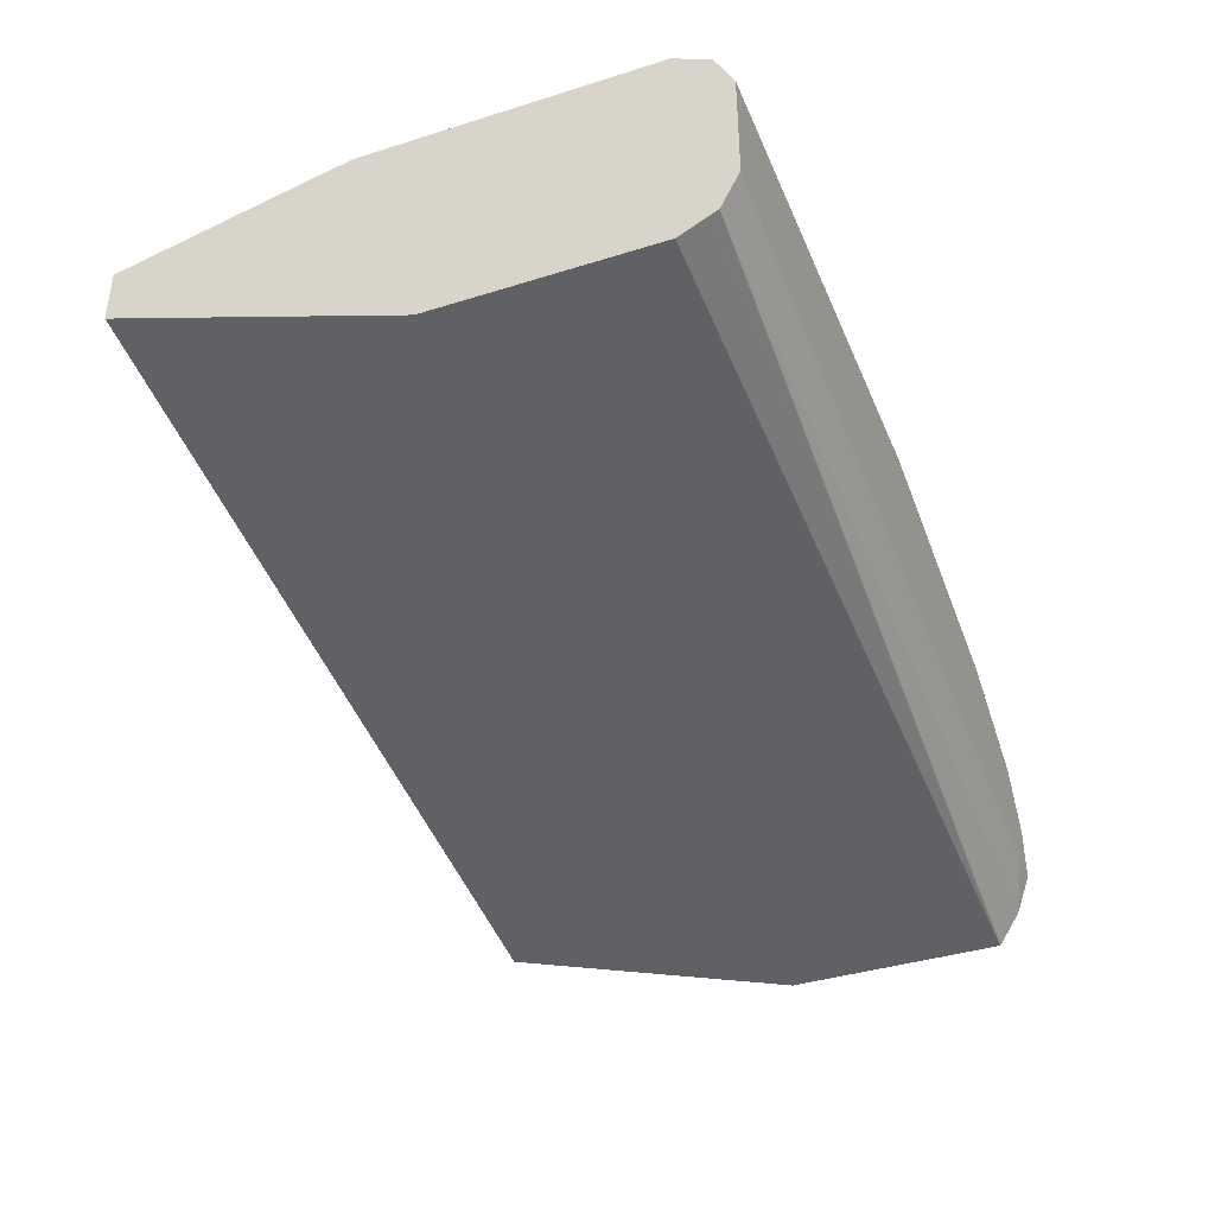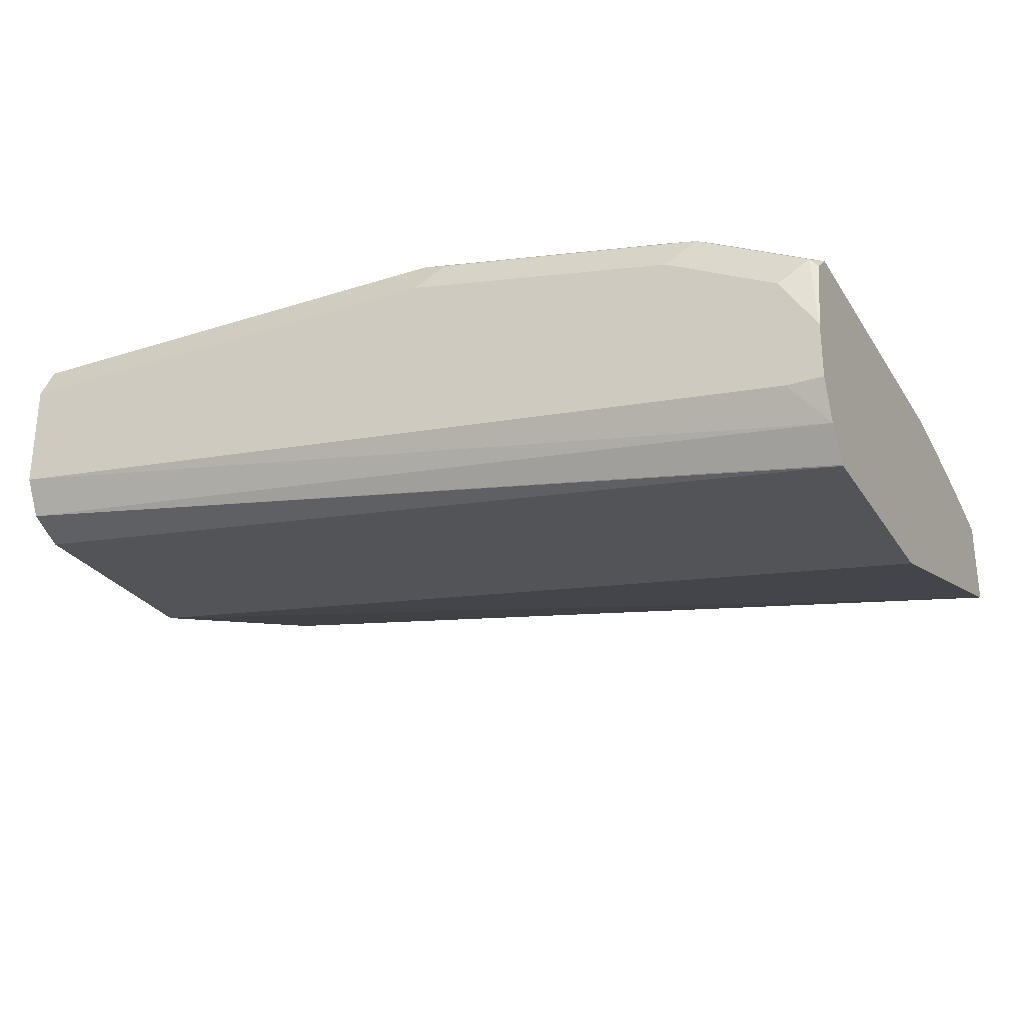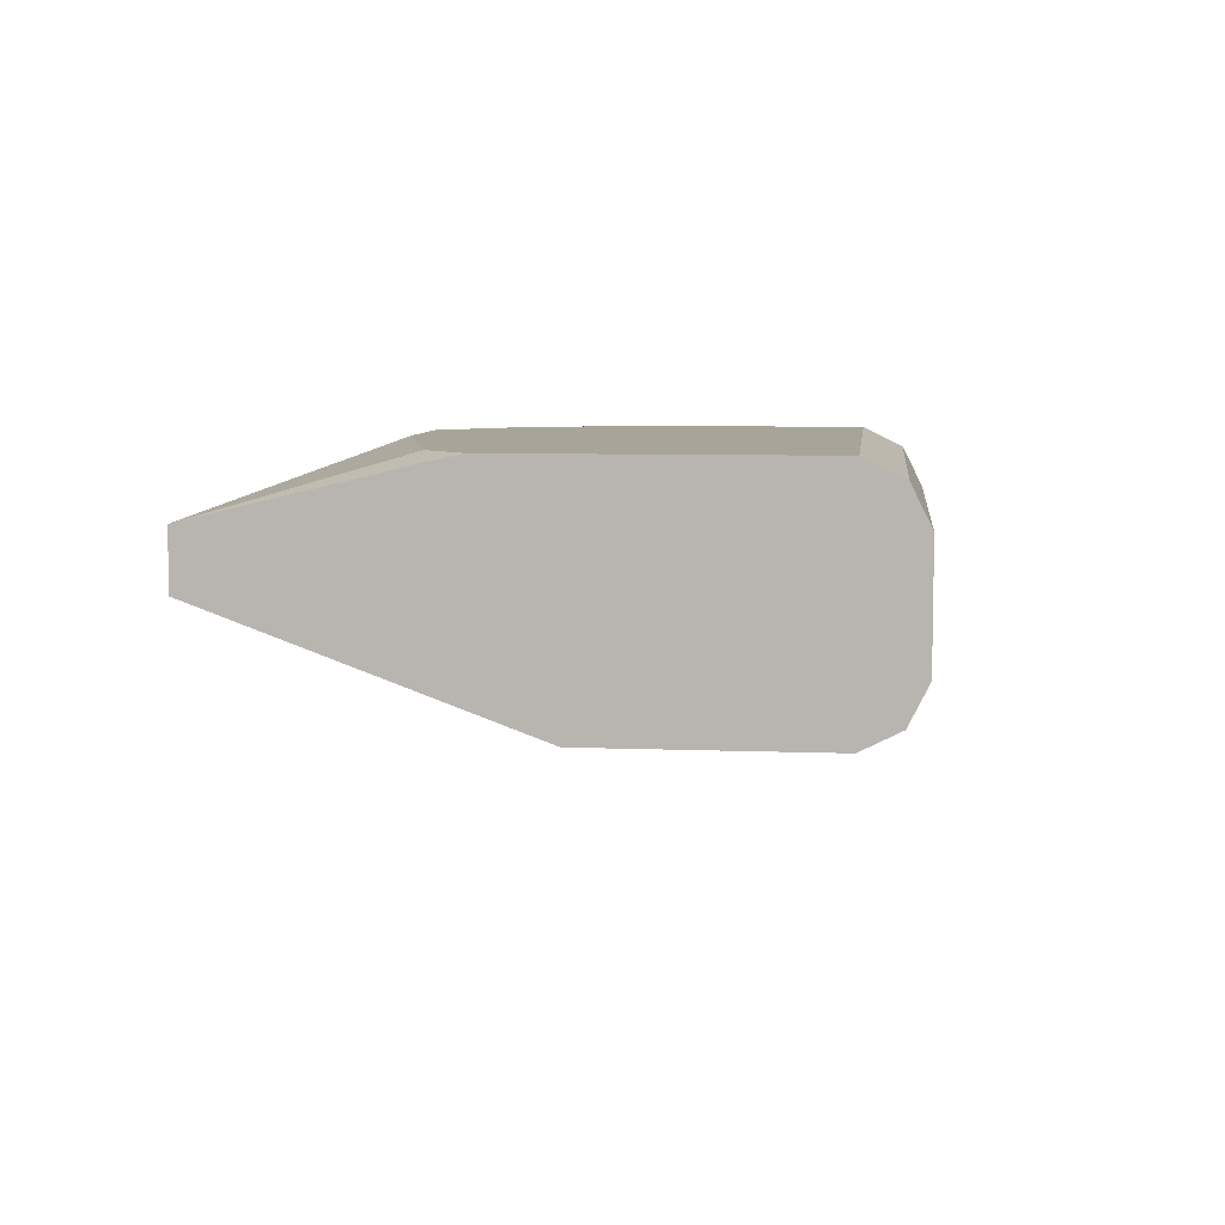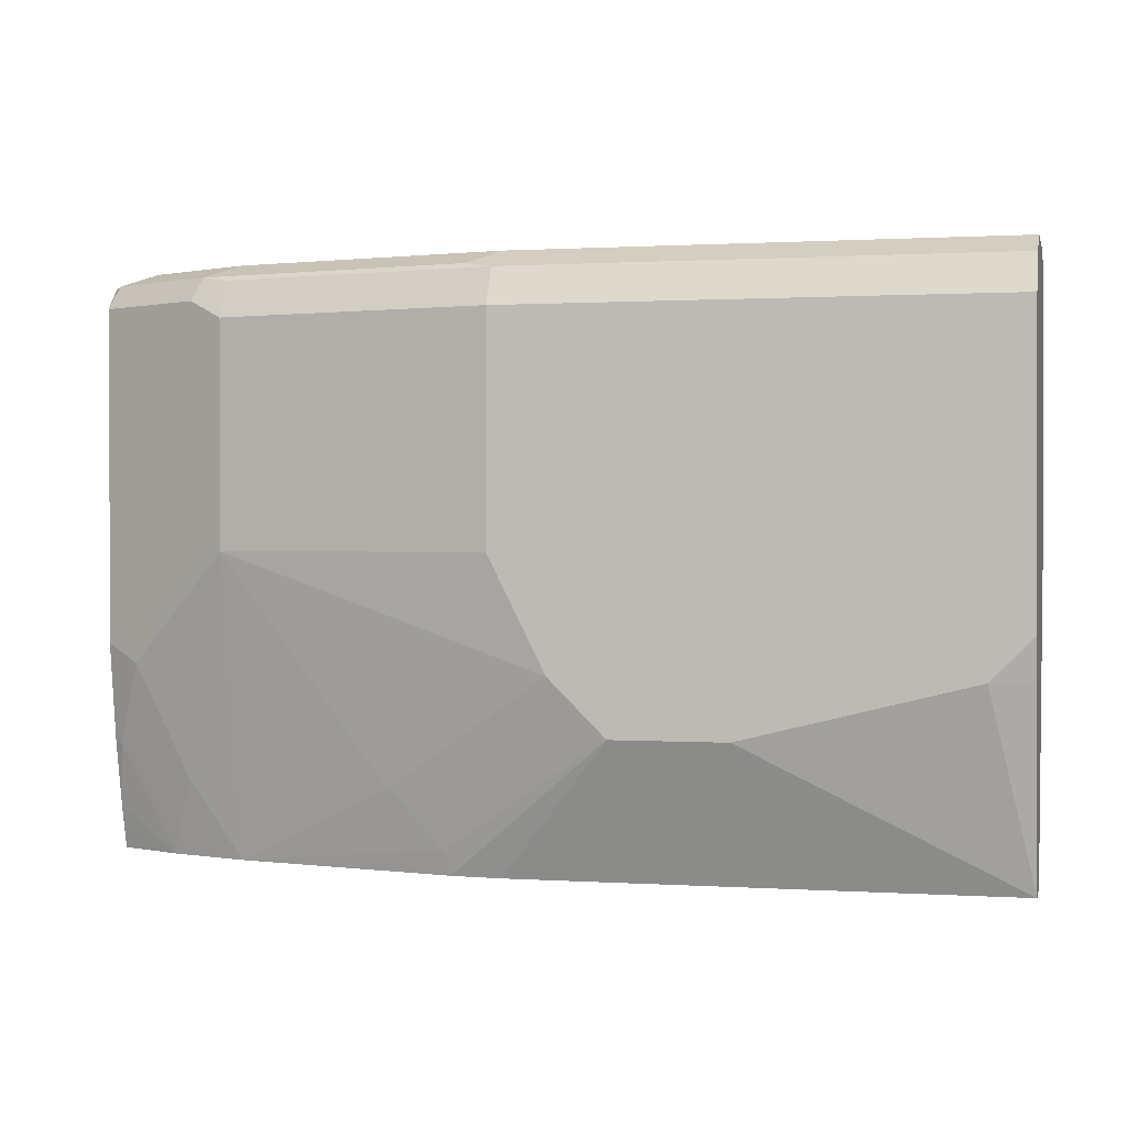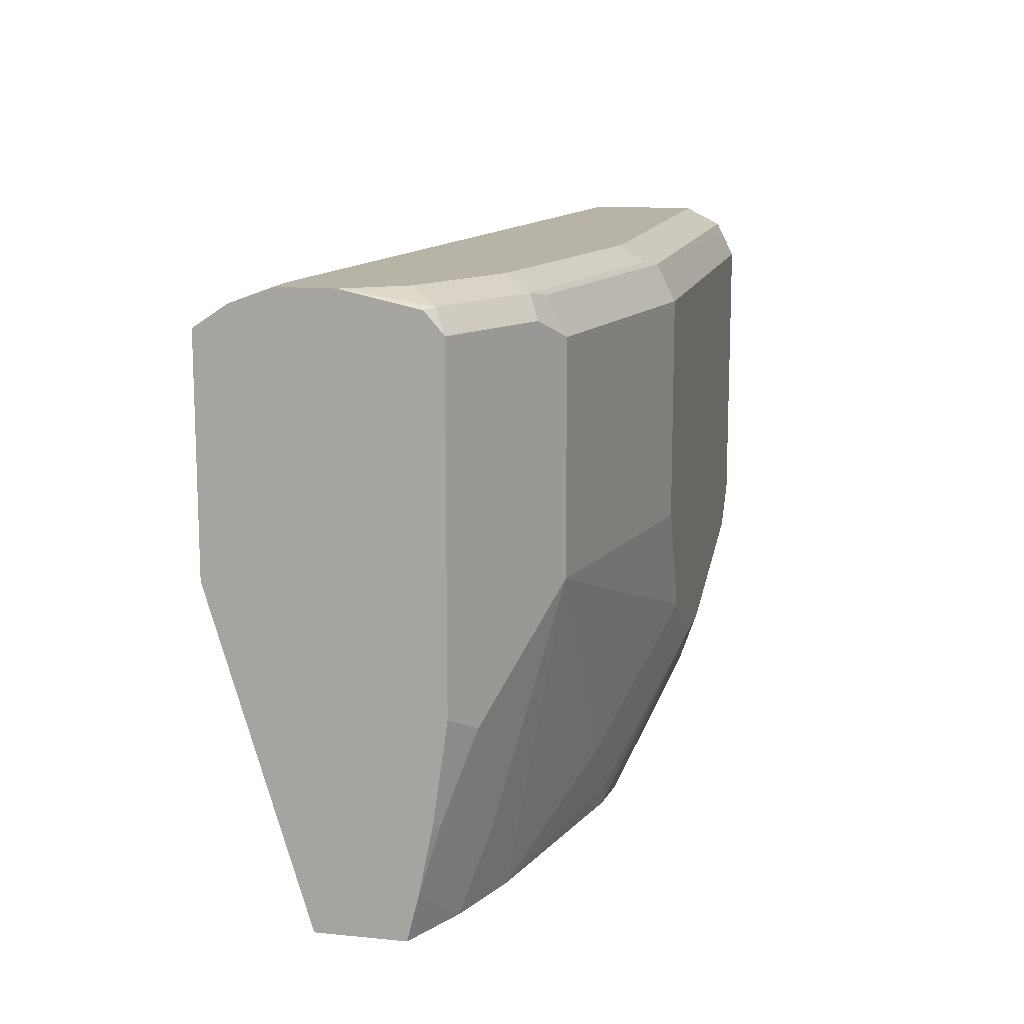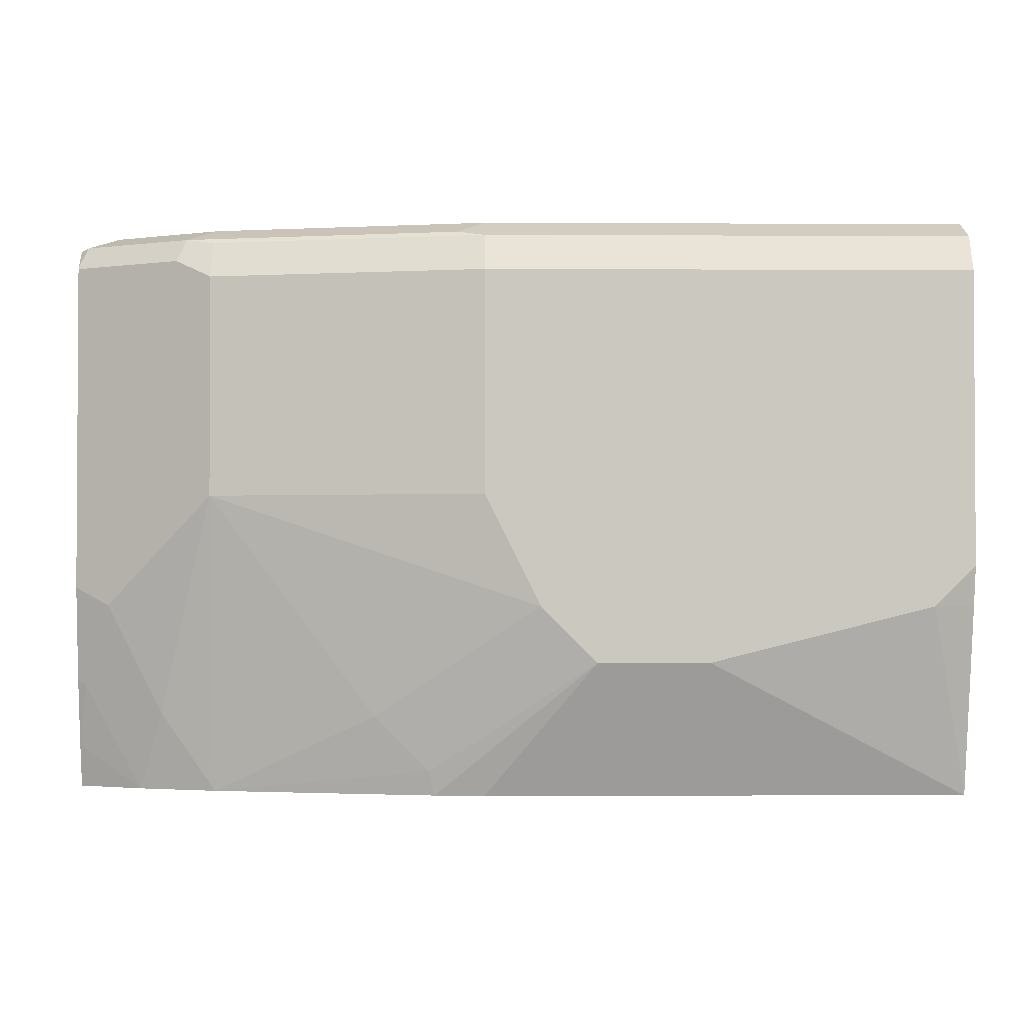
<metadata>
{"format":"obj","ext":"obj","renderer":"f3d","projection":"perspective","resolution":1024,"background":"white","views":[{"elev":-39.1,"azim":111.4,"up":"+Z"},{"elev":-27.5,"azim":-153.9,"up":"+Z"},{"elev":7.1,"azim":96.5,"up":"+Z"},{"elev":0.8,"azim":13.4,"up":"+Y"},{"elev":12.9,"azim":-77.2,"up":"+Y"},{"elev":-1.9,"azim":-1.0,"up":"+Y"}]}
</metadata>
<code>
v -0.2309 0.2292 0.5406
v -0.2309 0.2356 0.5422
v -0.2309 0.2292 0.5143
v -0.2104 0.2292 0.55
v -0.2309 0.2425 0.544
v -0.2309 0.3268 0.4848
v 0.04613 0.3213 0.5242
v 0.04613 0.2292 0.558
v -0.186 0.2292 0.558
v -0.2029 0.2536 0.558
v -0.2283 0.2621 0.5495
v -0.2309 0.2634 0.5482
v -0.2309 0.3945 0.4848
v 0.04613 0.3889 0.5242
v 0.04613 0.2292 0.5749
v -0.1168 0.2292 0.5734
v -0.1183 0.2367 0.5749
v -0.1353 0.2536 0.5749
v -0.186 0.3213 0.5749
v -0.2198 0.2875 0.558
v -0.2309 0.293 0.5524
v -0.2309 0.3947 0.485
v 0.04613 0.4002 0.5298
v 0.04613 0.398 0.5287
v 0.04613 0.2875 0.5891
v 0.03379 0.2875 0.5918
v -0.03382 0.2706 0.5918
v -0.1014 0.2292 0.5749
v -0.06765 0.2706 0.5918
v -0.08457 0.2875 0.5918
v -0.186 0.3889 0.5749
v -0.1973 0.3269 0.5693
v -0.1014 0.3213 0.5918
v -0.2198 0.3889 0.558
v -0.2309 0.3945 0.5524
v -0.2309 0.4013 0.4949
v 0.04613 0.4058 0.5411
v 0.04613 0.2998 0.5918
v -0.186 0.4002 0.5693
v -0.1944 0.4016 0.5664
v -0.1973 0.3945 0.5693
v -0.1014 0.3889 0.5918
v -0.2309 0.3949 0.5522
v -0.2309 0.4058 0.5073
v -0.2198 0.4058 0.5073
v 0.04613 0.4058 0.5749
v 0.04613 0.3889 0.5918
v -0.1014 0.4002 0.5862
v -0.2283 0.4016 0.5495
v -0.1099 0.4016 0.5833
v -0.186 0.4058 0.558
v 0.04613 0.3971 0.5877
v -0.2309 0.4009 0.5469
v -0.2309 0.4058 0.5242
v -0.1014 0.4058 0.5749
v 0.04613 0.4002 0.5862
v -0.2198 0.4058 0.5411
f 23 36 37
f 25 38 26
f 26 38 47
f 26 47 42
f 26 33 30
f 31 40 41
f 26 30 29
f 26 29 27
f 31 39 40
f 26 42 33
f 22 36 23
f 19 30 33
f 20 34 35
f 20 41 34
f 20 32 41
f 19 42 31
f 19 33 42
f 19 32 20
f 19 41 32
f 19 31 41
f 18 30 19
f 17 30 18
f 31 42 39
f 17 29 30
f 20 35 21
f 34 41 35
f 40 57 49
f 36 44 45
f 16 29 17
f 49 57 54
f 49 54 53
f 48 56 50
f 48 52 56
f 46 50 56
f 46 55 50
f 43 49 53
f 42 52 48
f 42 47 52
f 41 49 43
f 40 51 57
f 40 55 51
f 40 50 55
f 40 49 41
f 39 50 40
f 39 48 50
f 39 42 48
f 37 55 46
f 37 51 55
f 37 57 51
f 37 54 57
f 37 44 54
f 37 45 44
f 36 45 37
f 35 41 43
f 16 28 29
f 7 56 52
f 15 27 29
f 4 9 10
f 3 7 8
f 3 6 7
f 2 4 5
f 1 4 2
f 1 9 4
f 1 16 9
f 1 28 16
f 1 15 28
f 1 8 15
f 1 3 8
f 4 10 11
f 1 6 3
f 1 22 13
f 1 36 22
f 1 44 36
f 1 54 44
f 1 53 54
f 1 43 53
f 1 35 43
f 1 21 35
f 1 12 21
f 1 5 12
f 1 2 5
f 15 29 28
f 4 11 5
f 1 13 6
f 6 13 14
f 5 11 12
f 15 26 27
f 15 25 26
f 13 24 14
f 13 23 24
f 13 22 23
f 11 20 21
f 10 19 20
f 10 20 11
f 9 19 10
f 9 18 19
f 9 17 18
f 11 21 12
f 7 15 8
f 6 14 7
f 9 16 17
f 7 14 24
f 7 24 23
f 7 37 46
f 7 23 37
f 7 52 47
f 7 47 38
f 7 38 25
f 7 25 15
f 7 46 56

</code>
